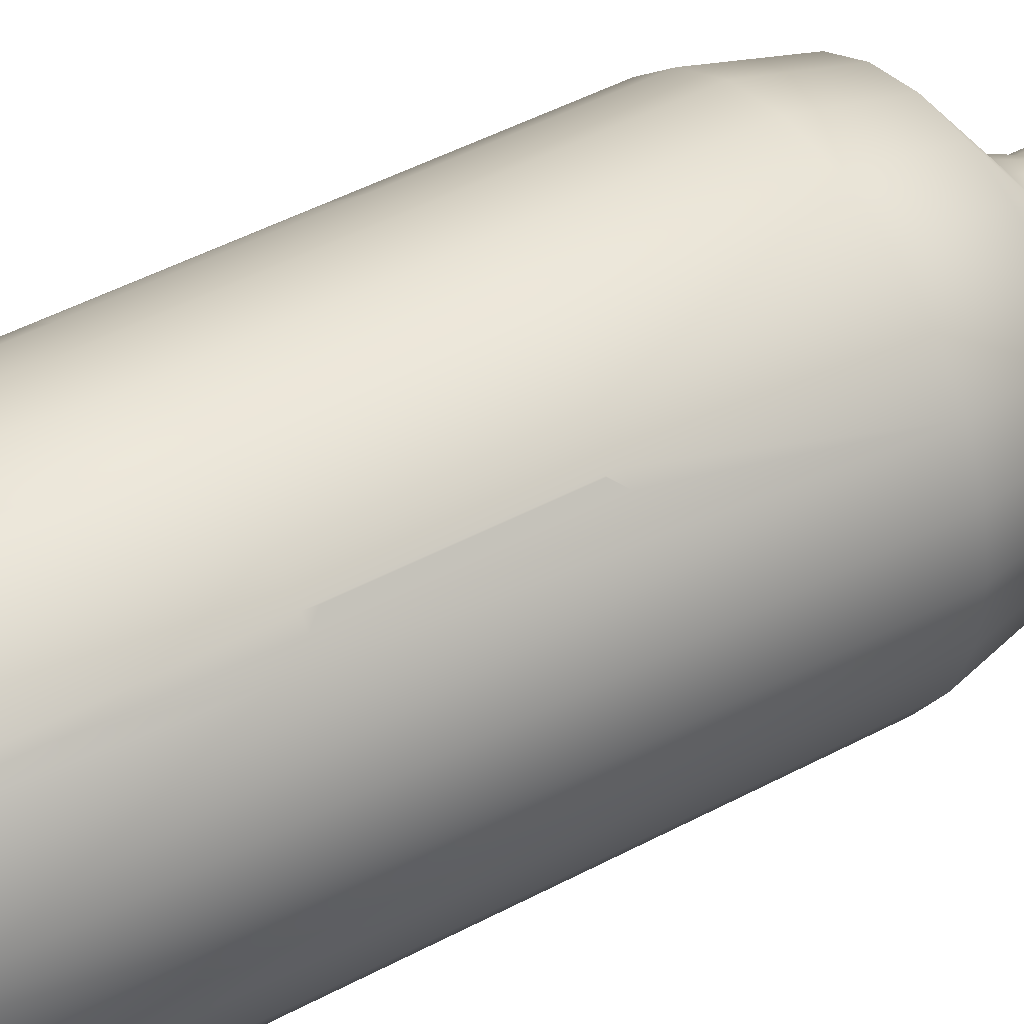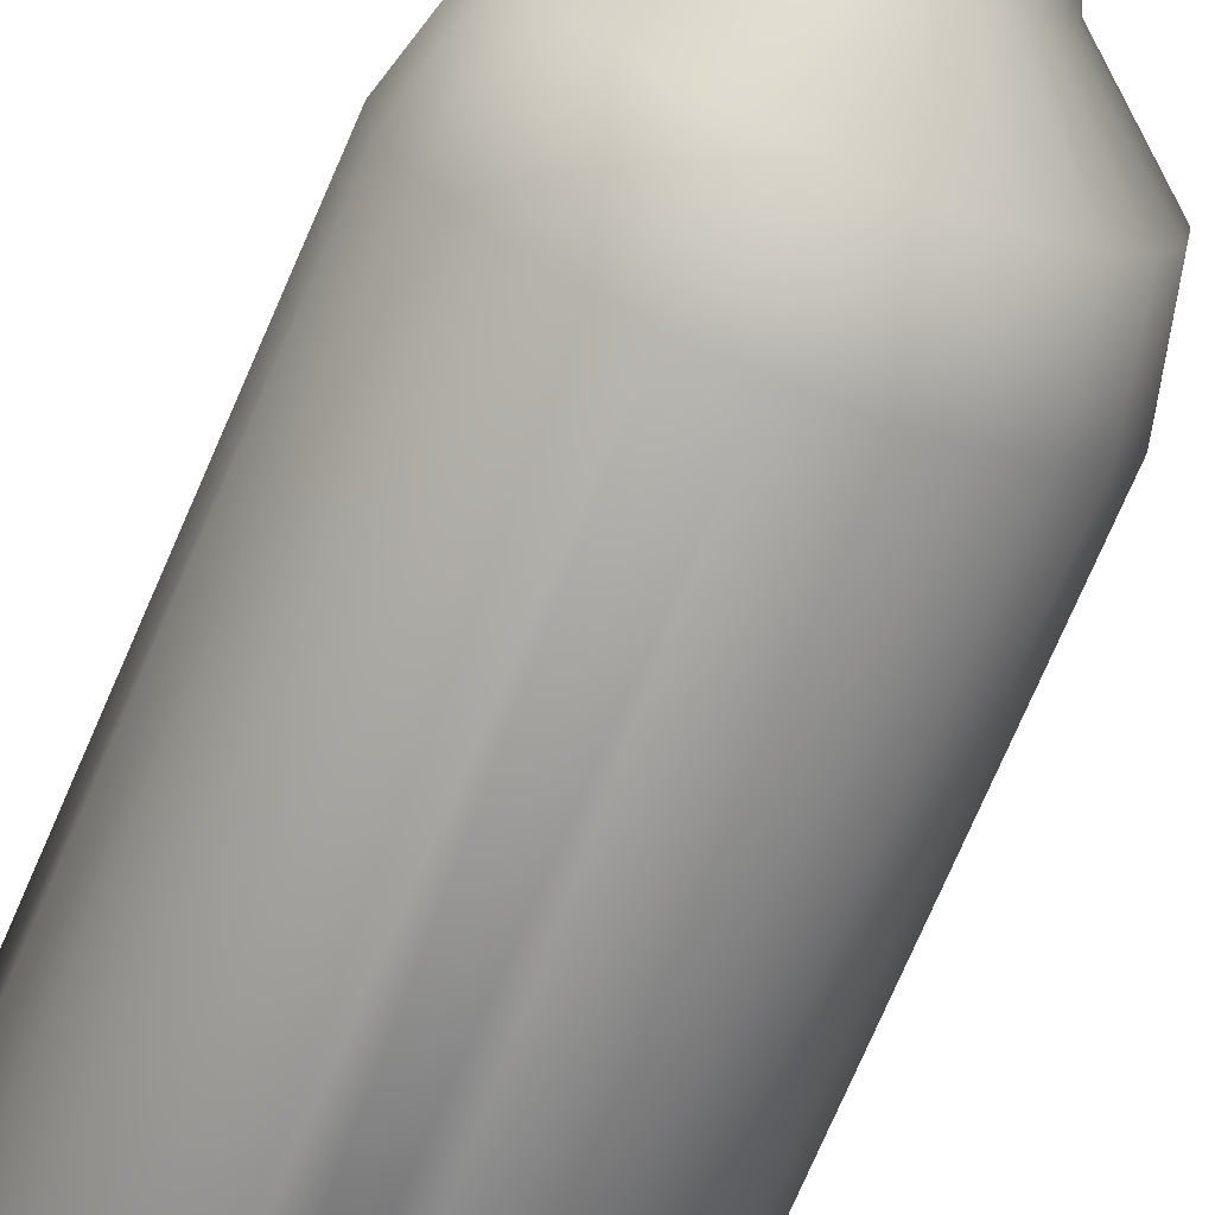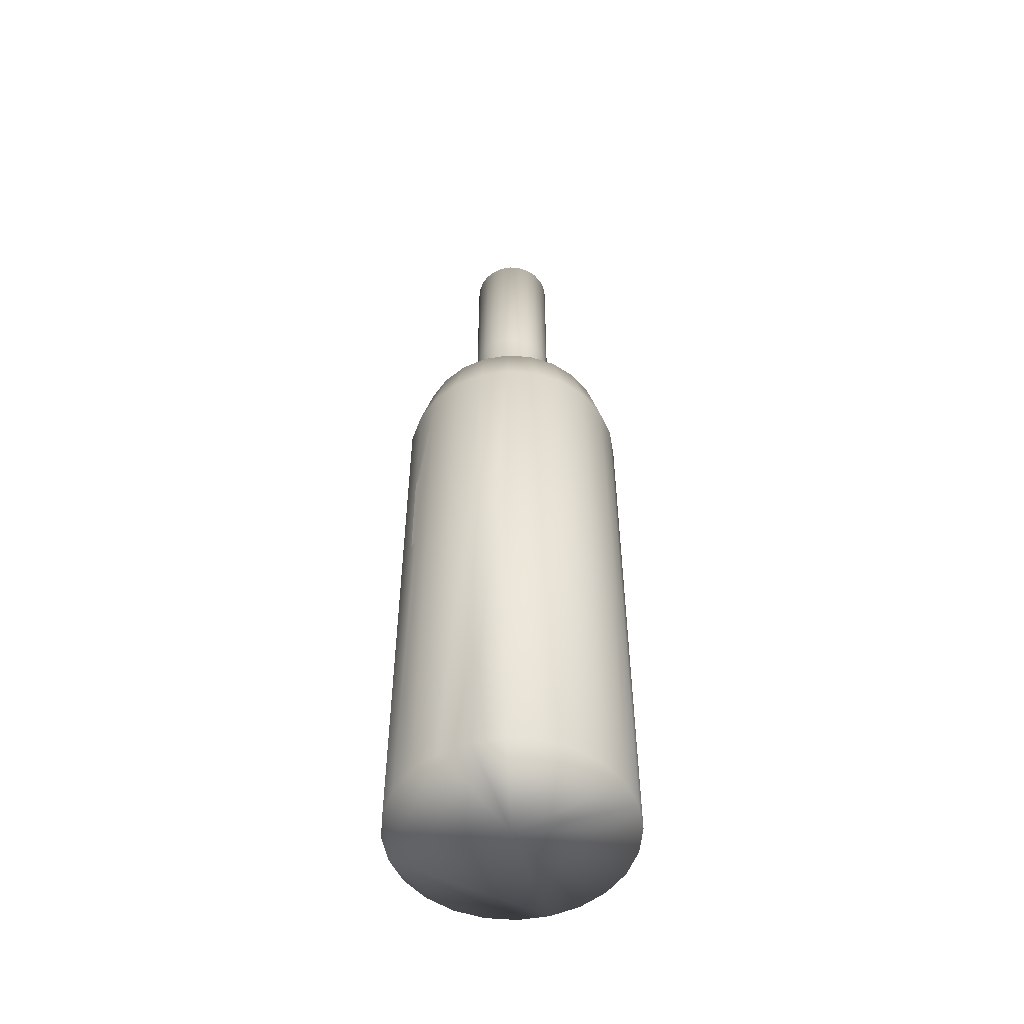
<metadata>
{"format":"obj","ext":"obj","renderer":"f3d","projection":"perspective","resolution":1024,"background":"white","views":[{"elev":40.2,"azim":55.5,"up":"+Z"},{"elev":-72.9,"azim":156.7,"up":"+Z"},{"elev":-53.3,"azim":107.5,"up":"+Y"}]}
</metadata>
<code>
v 0.09927 0.003434 0.04161
v 0.08089 -0.5741 0.06556
v 0.09927 -0.5741 0.04161
v 0.08546 -0.2341 0.05961
v -0.000876 -0.5741 0.09943
v 0.1108 -0.5741 0.01371
v 0.08546 -0.1162 0.05961
v 0.08089 -0.2341 0.06556
v 0.05695 -0.5741 0.08393
v 0.1108 0.003434 0.01371
v 0.08089 -0.1162 0.06556
v -0.000876 -0.5741 -0.01622
v 0.02906 -0.5741 0.09549
v 0.1148 0.003434 -0.01622
v 0.08725 0.05877 0.03467
v 0.08089 0.003434 0.06556
v 0.05695 -0.2341 0.08393
v 0.1148 -0.5741 -0.01622
v -0.1165 -0.5741 -0.01622
v 0.02906 -0.2341 0.09549
v 0.1009 0.05877 -0.01622
v 0.09742 0.05877 0.01012
v 0.05695 0.003434 0.08393
v 0.1108 -0.5741 -0.04615
v -0.1126 -0.5741 0.01371
v -0.1126 -0.5741 -0.04615
v -0.000876 -0.2341 0.09943
v 0.1108 0.003434 -0.04615
v 0.09742 0.05877 -0.04255
v 0.04319 0.09992 0.009226
v 0.07108 0.05877 0.05574
v 0.05695 -0.1162 0.08393
v 0.09927 -0.5741 -0.07404
v -0.101 -0.5741 0.04161
v -0.1126 0.003434 0.01371
v -0.101 -0.5741 -0.07404
v -0.1126 0.003434 -0.04615
v -0.0308 -0.5741 0.09549
v 0.04827 0.09992 -0.003046
v 0.04827 0.09992 -0.02938
v 0.0351 0.09992 0.01976
v 0.02906 0.003434 0.09549
v 0.05001 0.05877 0.07192
v 0.08089 -0.5741 -0.09799
v -0.08265 -0.5741 0.06556
v -0.101 0.003434 0.04161
v -0.1165 0.003434 -0.01622
v -0.08265 -0.5741 -0.09799
v -0.0308 -0.2341 0.09549
v -0.05869 -0.5741 0.08393
v 0.09927 0.003434 -0.07404
v 0.05001 0.09992 -0.01622
v 0.04319 0.09992 -0.04166
v 0.04041 0.1212 -0.005153
v 0.03614 0.1212 0.005155
v 0.02457 0.09992 0.02785
v 0.02906 -0.1162 0.09549
v 0.05695 -0.5741 -0.1164
v 0.08089 0.003434 -0.09799
v -0.09917 0.05877 0.01012
v -0.08901 0.05877 0.03467
v -0.05869 -0.5741 -0.1164
v -0.101 0.003434 -0.07404
v -0.09917 0.05877 -0.04255
v 0.08725 0.05877 -0.0671
v 0.04186 0.1212 -0.01622
v 0.04041 0.1212 -0.02728
v 0.03614 0.1212 -0.03759
v 0.02935 0.1212 0.01401
v -0.000876 0.003434 0.09943
v 0.02546 0.05877 0.08208
v 0.0123 0.09992 0.03293
v 0.02906 -0.5741 -0.1279
v -0.08265 -0.2341 0.06556
v -0.08366 -0.2341 0.06423
v -0.1026 0.05877 -0.01622
v -0.08265 0.003434 0.06556
v -0.0308 -0.5741 -0.1279
v -0.05869 0.003434 -0.1164
v -0.08265 0.003434 -0.09799
v -0.05869 -0.2341 0.08393
v 0.07108 0.05877 -0.08817
v 0.0351 0.09992 -0.05219
v 0.02935 0.1212 -0.04644
v 0.04041 0.1918 -0.005153
v 0.04186 0.1918 -0.01622
v 0.03614 0.1918 0.005155
v 0.0205 0.1212 0.0208
v -0.000876 -0.1162 0.09943
v -0.000876 0.05877 0.08555
v -0.000876 -0.5741 -0.1319
v 0.05695 0.003434 -0.1164
v -0.08366 -0.1162 0.06423
v -0.05176 0.09992 -0.01622
v -0.04494 0.09992 0.009226
v -0.07283 0.05877 0.05574
v -0.0308 0.003434 -0.1279
v -0.08901 0.05877 -0.0671
v -0.05002 0.09992 -0.02938
v 0.04041 0.1918 -0.02728
v 0.03614 0.1918 -0.03759
v 0.02935 0.1918 -0.04644
v 0.02935 0.1918 0.01401
v -0.0308 0.003434 0.09549
v -0.02721 0.05877 0.08208
v -0.000876 0.09992 0.03467
v 0.01019 0.1212 0.02507
v -0.0308 -0.1162 0.09549
v 0.02906 0.003434 -0.1279
v -0.05002 0.09992 -0.003046
v -0.03685 0.09992 0.01976
v -0.05869 0.003434 0.08393
v -0.08265 -0.1162 0.06556
v -0.000876 0.003434 -0.1319
v -0.07283 0.05877 -0.08817
v -0.05176 0.05877 -0.1043
v -0.04494 0.09992 -0.04166
v 0.02457 0.09992 -0.06028
v 0.0205 0.1212 -0.05323
v 0.0205 0.1918 0.0208
v -0.000876 0.1212 0.02653
v 0.01019 0.1918 0.02507
v 0.05001 0.05877 -0.1043
v -0.04216 0.1212 -0.005153
v -0.04362 0.1212 -0.01622
v -0.03789 0.1212 0.005155
v -0.0311 0.1212 0.01401
v -0.05176 0.05877 0.07192
v -0.05869 -0.1162 0.08393
v -0.02632 0.09992 0.02785
v -0.02721 0.05877 -0.1145
v -0.03685 0.09992 -0.05219
v -0.04216 0.1212 -0.02728
v 0.0205 0.1918 -0.05323
v -0.01405 0.09992 0.03293
v -0.01194 0.1212 0.02507
v -0.000876 0.05877 -0.118
v 0.02546 0.05877 -0.1145
v -0.02632 0.09992 -0.06028
v -0.01405 0.09992 -0.06536
v -0.03789 0.1212 -0.03759
v 0.0123 0.09992 -0.06536
v 0.01019 0.1918 -0.0575
v -0.000876 0.1918 0.02653
v -0.04216 0.1918 -0.005153
v -0.03789 0.1918 0.005155
v -0.04362 0.1918 -0.01622
v -0.0311 0.1918 0.01401
v -0.02225 0.1212 0.0208
v -0.000876 0.09992 -0.0671
v -0.0311 0.1212 -0.04644
v -0.04216 0.1918 -0.02728
v 0.01019 0.1212 -0.0575
v -0.01194 0.1918 0.02507
v -0.02225 0.1212 -0.05323
v -0.01194 0.1212 -0.0575
v -0.03789 0.1918 -0.03759
v -0.000876 0.1212 -0.05896
v -0.02225 0.1918 0.0208
v -0.02225 0.1918 -0.05323
v -0.0311 0.1918 -0.04644
v -0.000876 0.1918 -0.05896
v -0.01194 0.1918 -0.0575
v 0.08123 -0.2272 0.06512
v 0.08089 -0.123 0.06556
v 0.08123 -0.123 0.06512
v 0.08089 -0.2272 0.06556
v 0.05695 -0.2272 0.08393
v 0.05695 -0.123 0.08393
v 0.02906 -0.2272 0.09549
v 0.02906 -0.123 0.09549
v -0.000876 -0.2272 0.09943
v -0.000876 -0.123 0.09943
v -0.0308 -0.123 0.09549
v -0.0308 -0.2272 0.09549
v -0.07943 -0.2272 0.06802
v -0.05869 -0.123 0.08393
v -0.05869 -0.2272 0.08393
v 0.03614 0.3709 0.005155
v 0.04186 0.3709 -0.01622
v 0.04041 0.3709 -0.02728
v 0.03614 0.3709 -0.03759
v 0.02935 0.3709 -0.04644
v 0.04041 0.3709 -0.005153
v 0.02935 0.3709 0.01401
v 0.0205 0.3709 0.0208
v -0.07943 -0.123 0.06802
v 0.0205 0.3709 -0.05323
v -0.03789 0.3709 0.005155
v -0.04216 0.3709 -0.005153
v -0.04362 0.3709 -0.01622
v -0.04216 0.3709 -0.02728
v -0.0311 0.3709 0.01401
v -0.03789 0.3709 -0.03759
v -0.0311 0.3709 -0.04644
v -0.02225 0.3709 0.0208
v 0.01019 0.3709 0.02507
v -0.000876 0.3709 0.02653
v -0.02225 0.3709 -0.05323
v 0.01019 0.3709 -0.0575
v -0.01194 0.3709 0.02507
v -0.000876 0.3709 -0.05896
v -0.01194 0.3709 -0.0575
g mesh1_mesh1-geometry
f 1 2 3
f 2 1 4
f 5 3 2
f 6 1 3
f 4 1 7
f 8 2 4
f 5 6 3
f 5 2 9
f 1 6 10
f 7 1 11
f 8 9 2
f 12 6 5
f 5 9 13
f 6 14 10
f 10 15 1
f 11 1 16
f 9 8 17
f 6 12 18
f 5 19 12
f 17 13 9
f 20 5 13
f 14 6 18
f 21 10 14
f 15 10 22
f 15 16 1
f 23 11 16
f 12 24 18
f 19 5 25
f 26 12 19
f 13 17 20
f 5 20 27
f 18 28 14
f 10 21 22
f 14 29 21
f 22 30 15
f 16 15 31
f 11 23 32
f 31 23 16
f 12 33 24
f 28 18 24
f 25 5 34
f 35 19 25
f 36 12 26
f 19 37 26
f 27 38 5
f 29 14 28
f 21 39 22
f 40 21 29
f 30 22 39
f 41 15 30
f 15 41 31
f 42 32 23
f 23 31 43
f 12 44 33
f 33 28 24
f 34 5 45
f 46 25 34
f 19 35 47
f 25 46 35
f 48 12 36
f 37 36 26
f 37 19 47
f 38 27 49
f 50 5 38
f 51 29 28
f 39 21 52
f 21 40 52
f 29 53 40
f 54 30 39
f 55 41 30
f 56 31 41
f 32 42 57
f 43 42 23
f 31 56 43
f 12 58 44
f 59 33 44
f 28 33 51
f 45 5 50
f 45 46 34
f 60 47 35
f 61 35 46
f 62 12 48
f 63 48 36
f 36 37 63
f 47 64 37
f 49 50 38
f 29 51 65
f 66 39 52
f 67 52 40
f 53 29 65
f 68 40 53
f 30 54 55
f 39 66 54
f 41 55 69
f 69 56 41
f 70 57 42
f 42 43 71
f 72 43 56
f 12 73 58
f 58 59 44
f 33 59 51
f 50 74 45
f 46 45 75
f 47 60 76
f 35 61 60
f 77 61 46
f 78 12 62
f 48 79 62
f 48 63 80
f 64 63 37
f 64 47 76
f 50 49 81
f 51 82 65
f 52 67 66
f 40 68 67
f 65 83 53
f 53 84 68
f 85 55 54
f 86 54 66
f 87 69 55
f 56 69 88
f 57 70 89
f 42 90 70
f 43 72 71
f 90 42 71
f 88 72 56
f 73 12 91
f 73 92 58
f 59 58 92
f 82 51 59
f 74 50 81
f 75 45 74
f 46 75 93
f 60 94 76
f 95 60 61
f 61 77 96
f 93 77 46
f 12 78 91
f 62 97 78
f 79 48 80
f 97 62 79
f 98 80 63
f 63 64 98
f 76 99 64
f 83 65 82
f 100 66 67
f 101 67 68
f 84 53 83
f 102 68 84
f 55 85 87
f 54 86 85
f 66 100 86
f 69 87 103
f 103 88 69
f 104 89 70
f 105 70 90
f 106 71 72
f 71 106 90
f 72 88 107
f 89 104 108
f 91 109 73
f 92 73 109
f 92 82 59
f 94 60 110
f 99 76 94
f 60 95 110
f 61 111 95
f 112 96 77
f 111 61 96
f 77 93 113
f 78 114 91
f 114 78 97
f 115 79 80
f 116 97 79
f 80 98 115
f 64 117 98
f 117 64 99
f 82 118 83
f 67 101 100
f 68 102 101
f 118 84 83
f 119 102 84
f 88 103 120
f 70 105 104
f 106 105 90
f 72 121 106
f 88 122 107
f 121 72 107
f 112 108 104
f 109 91 114
f 109 123 92
f 82 92 123
f 124 94 110
f 125 99 94
f 126 110 95
f 127 95 111
f 96 112 128
f 77 129 112
f 96 130 111
f 129 77 113
f 131 114 97
f 79 115 116
f 97 116 131
f 98 132 115
f 132 98 117
f 133 117 99
f 108 112 129
f 118 82 123
f 84 118 119
f 102 119 134
f 122 88 120
f 128 104 105
f 105 106 135
f 136 106 121
f 122 121 107
f 104 128 112
f 137 109 114
f 123 109 138
f 94 124 125
f 110 126 124
f 99 125 133
f 95 127 126
f 130 127 111
f 130 96 128
f 114 131 137
f 115 139 116
f 116 140 131
f 139 115 132
f 141 132 117
f 117 133 141
f 123 142 118
f 142 119 118
f 119 143 134
f 135 128 105
f 106 136 135
f 144 136 121
f 121 122 144
f 109 137 138
f 142 123 138
f 145 125 124
f 146 124 126
f 147 133 125
f 148 126 127
f 127 130 149
f 128 135 130
f 131 150 137
f 140 116 139
f 150 131 140
f 151 139 132
f 132 141 151
f 152 141 133
f 119 142 153
f 143 119 153
f 149 135 136
f 136 144 154
f 150 138 137
f 138 150 142
f 125 145 147
f 124 146 145
f 126 148 146
f 133 147 152
f 149 148 127
f 135 149 130
f 155 140 139
f 156 150 140
f 139 151 155
f 157 151 141
f 141 152 157
f 142 158 153
f 158 143 153
f 136 159 149
f 159 136 154
f 158 142 150
f 148 149 159
f 140 155 156
f 150 156 158
f 151 160 155
f 151 157 161
f 143 158 162
f 160 156 155
f 156 162 158
f 160 151 161
f 156 160 163
f 162 156 163
g mesh1_mesh1-geometry
f 3 2 1
f 4 1 2
f 2 3 5
f 3 1 6
f 7 1 4
f 4 2 8
f 3 6 5
f 9 2 5
f 10 6 1
f 11 1 7
f 7 4 164
f 2 9 8
f 8 164 4
f 5 6 12
f 13 9 5
f 10 14 6
f 1 15 10
f 16 1 11
f 11 7 165
f 166 7 164
f 17 8 9
f 167 164 8
f 18 12 6
f 12 19 5
f 9 13 17
f 13 5 20
f 18 6 14
f 14 10 21
f 22 10 15
f 1 16 15
f 16 11 23
f 165 7 166
f 11 165 32
f 166 164 165
f 17 168 8
f 167 165 164
f 167 8 168
f 18 24 12
f 25 5 19
f 19 12 26
f 20 17 13
f 27 20 5
f 14 28 18
f 22 21 10
f 21 29 14
f 15 30 22
f 31 15 16
f 32 23 11
f 16 23 31
f 169 32 165
f 168 17 170
f 165 167 169
f 168 169 167
f 24 33 12
f 24 18 28
f 34 5 25
f 25 19 35
f 26 12 36
f 26 37 19
f 20 170 17
f 20 27 170
f 5 38 27
f 28 14 29
f 22 39 21
f 29 21 40
f 39 22 30
f 30 15 41
f 31 41 15
f 23 32 42
f 43 31 23
f 32 169 57
f 170 171 168
f 169 168 171
f 33 44 12
f 24 28 33
f 45 5 34
f 34 25 46
f 47 35 19
f 35 46 25
f 36 12 48
f 26 36 37
f 47 19 37
f 172 170 27
f 49 27 38
f 38 5 50
f 28 29 51
f 52 21 39
f 52 40 21
f 40 53 29
f 39 30 54
f 30 41 55
f 41 31 56
f 57 42 32
f 23 42 43
f 43 56 31
f 171 57 169
f 171 170 173
f 44 58 12
f 44 33 59
f 51 33 28
f 50 5 45
f 34 46 45
f 35 47 60
f 46 35 61
f 48 12 62
f 36 48 63
f 63 37 36
f 37 64 47
f 172 173 170
f 27 49 172
f 38 50 49
f 65 51 29
f 52 39 66
f 40 52 67
f 65 29 53
f 53 40 68
f 55 54 30
f 54 66 39
f 69 55 41
f 41 56 69
f 42 57 70
f 71 43 42
f 56 43 72
f 57 171 89
f 173 89 171
f 58 73 12
f 44 59 58
f 51 59 33
f 45 74 50
f 75 45 46
f 76 60 47
f 60 61 35
f 46 61 77
f 62 12 78
f 62 79 48
f 80 63 48
f 37 63 64
f 76 47 64
f 173 172 174
f 175 172 49
f 81 49 50
f 65 82 51
f 66 67 52
f 67 68 40
f 53 83 65
f 68 84 53
f 54 55 85
f 66 54 86
f 55 69 87
f 88 69 56
f 89 70 57
f 70 90 42
f 71 72 43
f 71 42 90
f 56 72 88
f 89 173 108
f 91 12 73
f 58 92 73
f 92 58 59
f 59 51 82
f 81 50 74
f 74 45 75
f 93 75 46
f 76 94 60
f 61 60 95
f 96 77 61
f 46 77 93
f 91 78 12
f 78 97 62
f 80 48 79
f 79 62 97
f 63 80 98
f 98 64 63
f 64 99 76
f 175 174 172
f 174 108 173
f 49 81 175
f 82 65 83
f 67 66 100
f 68 67 101
f 83 53 84
f 84 68 102
f 87 85 55
f 85 86 54
f 86 100 66
f 103 87 69
f 69 88 103
f 70 89 104
f 90 70 105
f 72 71 106
f 90 106 71
f 107 88 72
f 108 104 89
f 73 109 91
f 109 73 92
f 59 82 92
f 81 74 176
f 74 75 113
f 93 113 75
f 110 60 94
f 94 76 99
f 110 95 60
f 95 111 61
f 77 96 112
f 96 61 111
f 113 93 77
f 91 114 78
f 97 78 114
f 80 79 115
f 79 97 116
f 115 98 80
f 98 117 64
f 99 64 117
f 174 175 177
f 108 174 129
f 178 175 81
f 83 118 82
f 100 101 67
f 101 102 68
f 83 84 118
f 84 102 119
f 87 179 85
f 86 85 180
f 100 86 181
f 87 103 179
f 120 103 88
f 104 105 70
f 90 105 106
f 106 121 72
f 107 122 88
f 107 72 121
f 104 108 112
f 114 91 109
f 92 123 109
f 123 92 82
f 113 176 74
f 178 81 176
f 110 94 124
f 94 99 125
f 95 110 126
f 111 95 127
f 128 112 96
f 112 129 77
f 111 130 96
f 113 77 129
f 97 114 131
f 116 115 79
f 131 116 97
f 115 132 98
f 117 98 132
f 99 117 133
f 178 177 175
f 177 129 174
f 129 112 108
f 123 82 118
f 101 100 182
f 102 101 183
f 119 118 84
f 134 119 102
f 184 85 179
f 184 180 85
f 180 181 86
f 181 182 100
f 185 179 103
f 120 186 103
f 120 88 122
f 105 104 128
f 135 106 105
f 121 106 136
f 107 121 122
f 112 128 104
f 114 109 137
f 138 109 123
f 176 113 187
f 176 187 178
f 125 124 94
f 124 126 110
f 133 125 99
f 126 127 95
f 111 127 130
f 128 96 130
f 129 187 113
f 137 131 114
f 116 139 115
f 131 140 116
f 132 115 139
f 117 132 141
f 141 133 117
f 177 178 187
f 177 187 129
f 118 142 123
f 182 183 101
f 183 188 102
f 118 119 142
f 134 143 119
f 134 102 188
f 179 189 184
f 184 190 180
f 180 191 181
f 181 192 182
f 185 193 179
f 185 103 186
f 120 122 186
f 105 128 135
f 135 136 106
f 121 136 144
f 144 122 121
f 138 137 109
f 138 123 142
f 124 125 145
f 126 124 146
f 125 133 147
f 127 126 148
f 149 130 127
f 130 135 128
f 137 150 131
f 139 116 140
f 140 131 150
f 132 139 151
f 151 141 132
f 133 141 152
f 182 194 183
f 183 195 188
f 153 142 119
f 153 119 143
f 134 188 143
f 189 190 184
f 193 189 179
f 190 191 180
f 191 192 181
f 192 194 182
f 196 193 185
f 186 196 185
f 197 186 122
f 136 135 149
f 154 144 136
f 144 198 122
f 137 138 150
f 142 150 138
f 147 145 125
f 145 146 124
f 146 148 126
f 152 147 133
f 127 148 149
f 130 149 135
f 139 140 155
f 140 150 156
f 155 151 139
f 141 151 157
f 157 152 141
f 194 195 183
f 195 199 188
f 153 158 142
f 153 143 158
f 200 143 188
f 190 189 145
f 193 148 189
f 191 190 147
f 192 191 152
f 194 192 157
f 196 159 193
f 201 196 186
f 197 201 186
f 197 122 198
f 149 159 136
f 154 201 144
f 154 136 159
f 198 144 201
f 150 142 158
f 145 147 190
f 146 145 189
f 146 189 148
f 147 152 191
f 159 149 148
f 156 155 140
f 158 156 150
f 155 160 151
f 161 157 151
f 152 157 192
f 195 194 161
f 188 199 200
f 195 161 199
f 162 158 143
f 200 202 143
f 148 193 159
f 157 161 194
f 196 201 159
f 198 201 197
f 154 159 201
f 155 156 160
f 158 162 156
f 161 151 160
f 199 203 200
f 160 199 161
f 162 143 202
f 202 200 203
f 163 160 156
f 163 156 162
f 199 160 203
f 202 203 162
f 163 203 160
f 163 162 203
g mesh1_mesh1-geometry
f 164 4 7
f 4 164 8
f 165 7 11
f 164 7 166
f 8 164 167
f 166 7 165
f 32 165 11
f 8 168 17
f 168 8 167
f 165 32 169
f 170 17 168
f 17 170 20
f 170 27 20
f 57 169 32
f 27 170 172
f 169 57 171
f 172 49 27
f 89 171 57
f 171 89 173
f 49 172 175
f 108 173 89
f 173 108 174
f 175 81 49
f 176 74 81
f 113 75 74
f 75 113 93
f 129 174 108
f 81 175 178
f 74 176 113
f 176 81 178
f 174 129 177
f 187 113 176
f 113 187 129
f 129 187 177
g mesh1_mesh1-geometry
f 165 164 166
f 164 165 167
f 169 167 165
f 167 169 168
f 168 171 170
f 171 168 169
f 173 170 171
f 170 173 172
f 174 172 173
f 172 174 175
f 177 175 174
f 175 177 178
f 178 187 176
f 187 178 177
g mesh1_mesh1-geometry
f 85 179 87
f 180 85 86
f 181 86 100
f 179 103 87
f 182 100 101
f 183 101 102
f 179 85 184
f 85 180 184
f 86 181 180
f 100 182 181
f 103 179 185
f 103 186 120
f 101 183 182
f 102 188 183
f 188 102 134
f 184 189 179
f 180 190 184
f 181 191 180
f 182 192 181
f 179 193 185
f 186 103 185
f 186 122 120
f 183 194 182
f 188 195 183
f 143 188 134
f 184 190 189
f 179 189 193
f 180 191 190
f 181 192 191
f 182 194 192
f 185 193 196
f 185 196 186
f 122 186 197
f 122 198 144
f 183 195 194
f 188 199 195
f 188 143 200
f 145 189 190
f 189 148 193
f 147 190 191
f 152 191 192
f 157 192 194
f 193 159 196
f 186 196 201
f 186 201 197
f 198 122 197
f 144 201 154
f 201 144 198
f 190 147 145
f 189 145 146
f 148 189 146
f 191 152 147
f 192 157 152
f 161 194 195
f 200 199 188
f 199 161 195
f 143 202 200
f 159 193 148
f 194 161 157
f 159 201 196
f 197 201 198
f 201 159 154
f 200 203 199
f 161 199 160
f 202 143 162
f 203 200 202
f 203 160 199
f 162 203 202
f 160 203 163
f 203 162 163

</code>
